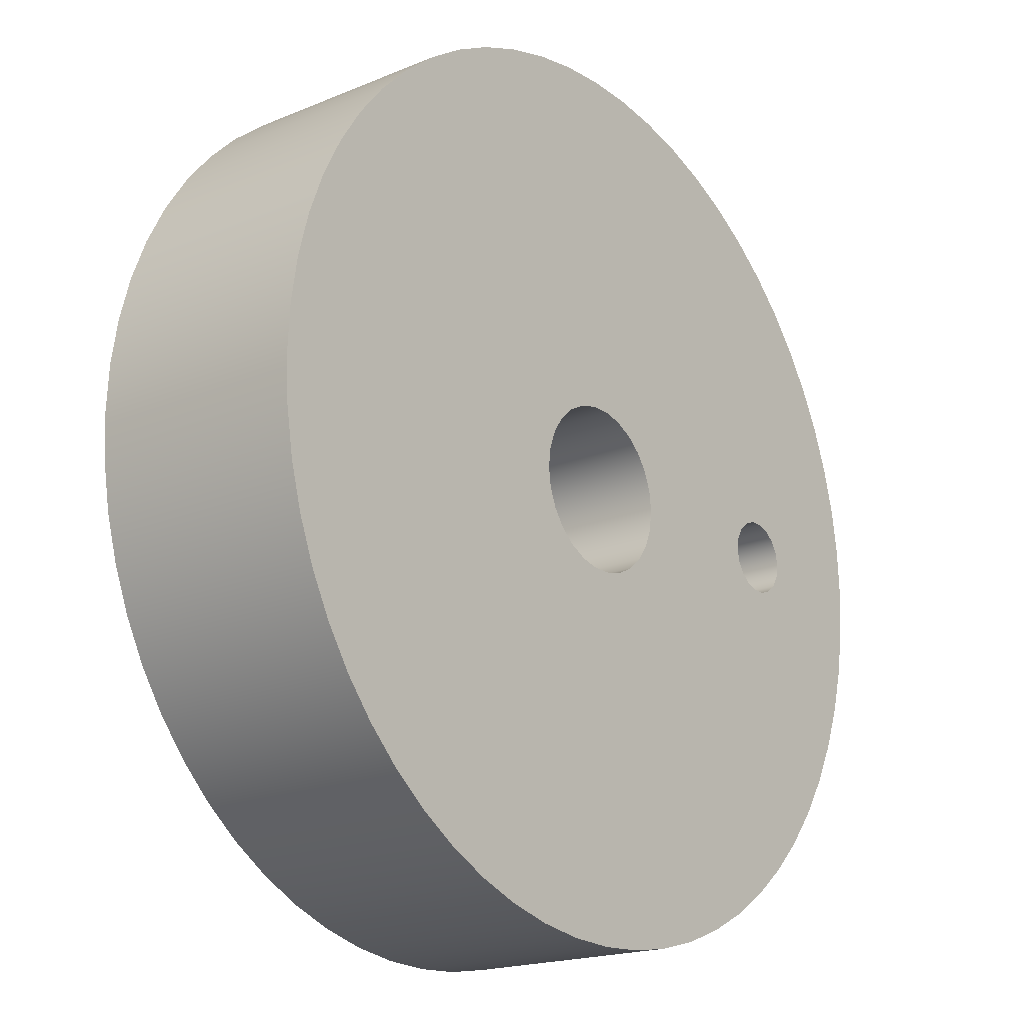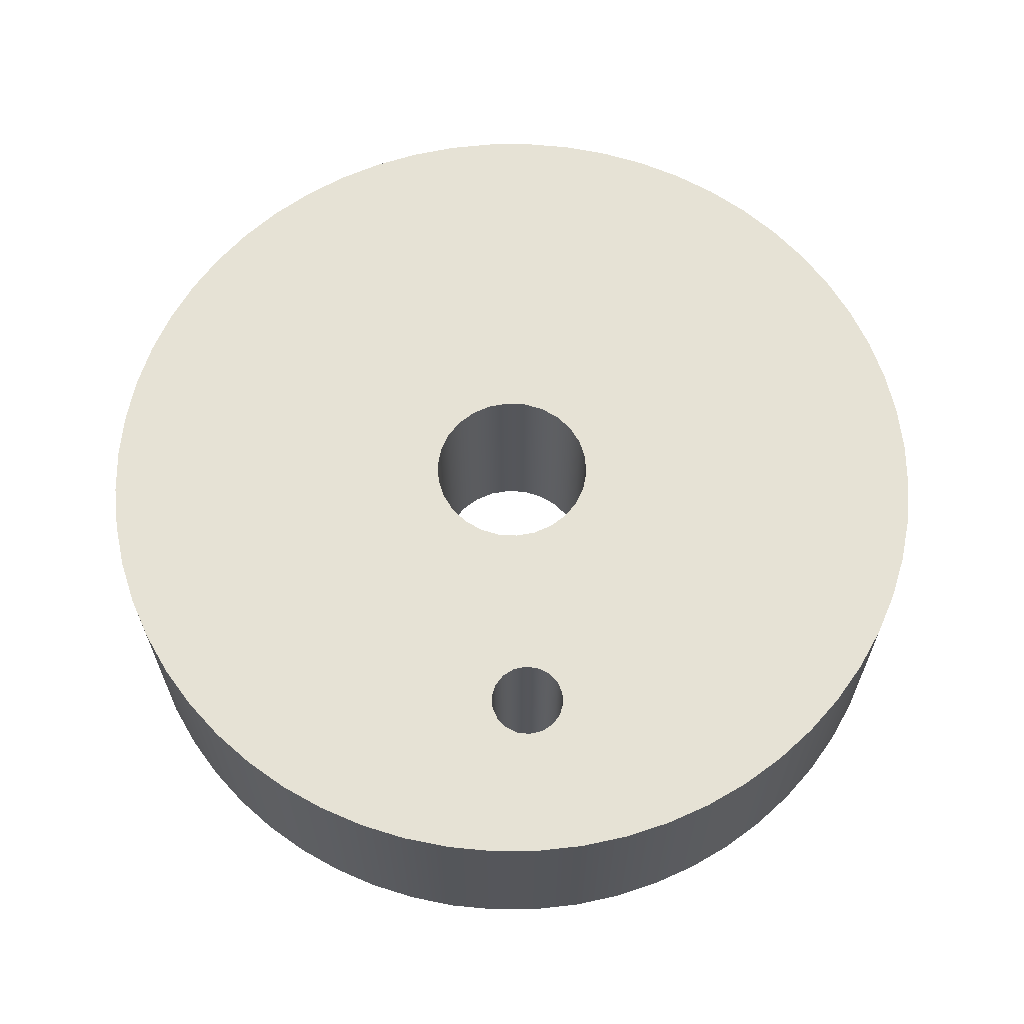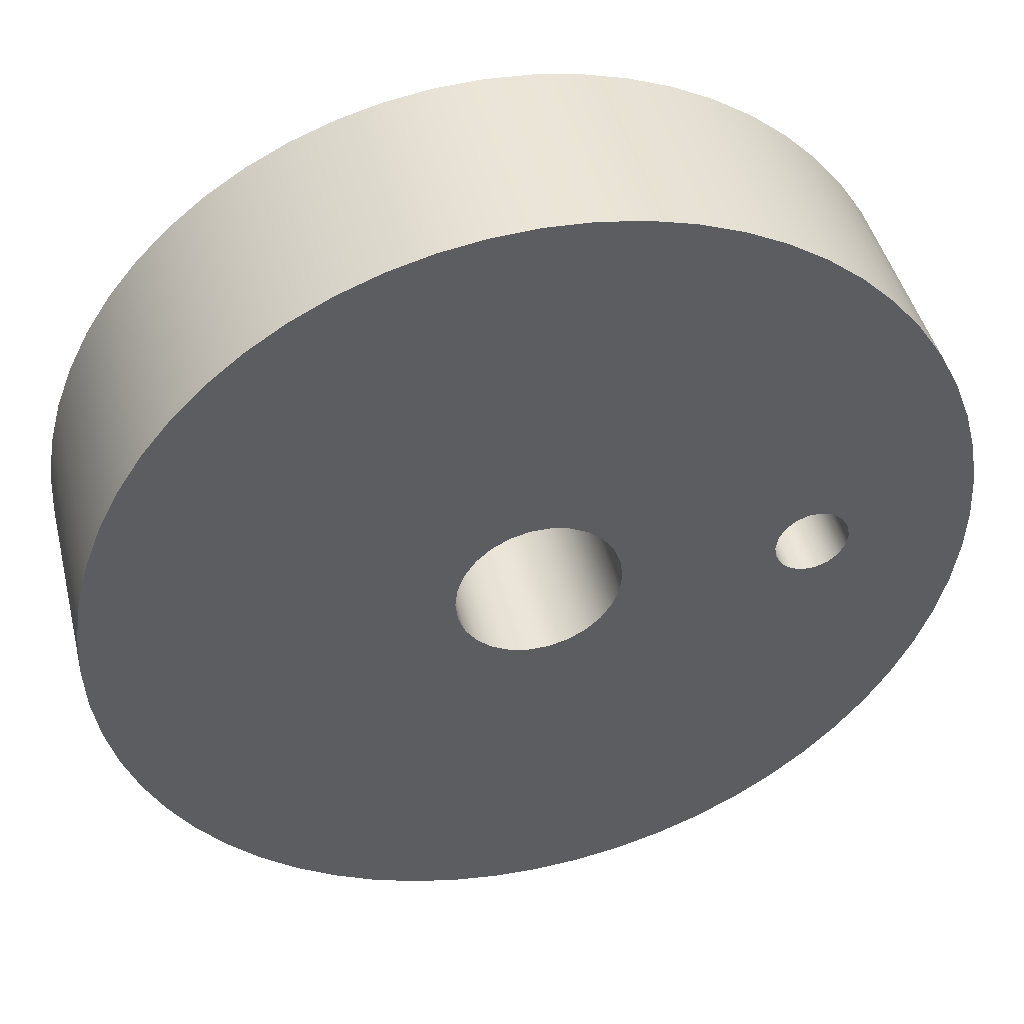
<metadata>
{"format":"obj","ext":"obj","renderer":"f3d","projection":"perspective","resolution":1024,"background":"white","views":[{"elev":-18.8,"azim":128.4,"up":"+Z"},{"elev":63.9,"azim":-93.4,"up":"+Y"},{"elev":44.8,"azim":166.2,"up":"+Z"}]}
</metadata>
<code>
v -0.0094 0.025 1.151e-18
v -0.009127 0.025 0.00225
v -0.008323 0.025 0.004368
v -0.007036 0.025 0.006233
v -0.00534 0.025 0.007736
v -0.003333 0.025 0.008789
v -0.001133 0.025 0.009331
v 0.001133 0.025 0.009331
v 0.003333 0.025 0.008789
v 0.00534 0.025 0.007736
v 0.007036 0.025 0.006233
v 0.008323 0.025 0.004368
v 0.009127 0.025 0.00225
v 0.0094 0.025 0
v 0.009127 0.025 -0.00225
v 0.008323 0.025 -0.004368
v 0.007036 0.025 -0.006233
v 0.00534 0.025 -0.007736
v 0.003333 0.025 -0.008789
v 0.001133 0.025 -0.009331
v -0.001133 0.025 -0.009331
v -0.003333 0.025 -0.008789
v -0.00534 0.025 -0.007736
v -0.007036 0.025 -0.006233
v -0.008323 0.025 -0.004368
v -0.009127 0.025 -0.00225
v -0.0094 0 1.151e-18
v -0.009127 0 -0.00225
v -0.008323 0 -0.004368
v -0.007036 0 -0.006233
v -0.00534 0 -0.007736
v -0.003333 0 -0.008789
v -0.001133 0 -0.009331
v 0.001133 0 -0.009331
v 0.003333 0 -0.008789
v 0.00534 0 -0.007736
v 0.007036 0 -0.006233
v 0.008323 0 -0.004368
v 0.009127 0 -0.00225
v 0.0094 0 0
v 0.009127 0 0.00225
v 0.008323 0 0.004368
v 0.007036 0 0.006233
v 0.00534 0 0.007736
v 0.003333 0 0.008789
v 0.001133 0 0.009331
v -0.001133 0 0.009331
v -0.003333 0 0.008789
v -0.00534 0 0.007736
v -0.007036 0 0.006233
v -0.008323 0 0.004368
v -0.009127 0 0.00225
v -0.0094 0.025 1.151e-18
v -0.0094 0 1.151e-18
v -0.0356 0.025 5.266e-19
v -0.03534 0.025 0.001471
v -0.03459 0.025 0.002764
v -0.03345 0.025 0.003724
v -0.03205 0.025 0.004235
v -0.03055 0.025 0.004235
v -0.02915 0.025 0.003724
v -0.02801 0.025 0.002764
v -0.02726 0.025 0.001471
v -0.027 0.025 0
v -0.02726 0.025 -0.001471
v -0.02801 0.025 -0.002764
v -0.02915 0.025 -0.003724
v -0.03055 0.025 -0.004235
v -0.03205 0.025 -0.004235
v -0.03345 0.025 -0.003724
v -0.03459 0.025 -0.002764
v -0.03534 0.025 -0.001471
v -0.0356 0 5.266e-19
v -0.03534 0 -0.001471
v -0.03459 0 -0.002764
v -0.03345 0 -0.003724
v -0.03205 0 -0.004235
v -0.03055 0 -0.004235
v -0.02915 0 -0.003724
v -0.02801 0 -0.002764
v -0.02726 0 -0.001471
v -0.027 0 0
v -0.02726 0 0.001471
v -0.02801 0 0.002764
v -0.02915 0 0.003724
v -0.03055 0 0.004235
v -0.03205 0 0.004235
v -0.03345 0 0.003724
v -0.03459 0 0.002764
v -0.03534 0 0.001471
v -0.0356 0.025 5.266e-19
v -0.0356 0 5.266e-19
v -0.05 0.025 6.123e-18
v -0.04973 0.025 -0.005226
v -0.04891 0.025 -0.0104
v -0.04755 0.025 -0.01545
v -0.04568 0.025 -0.02034
v -0.0433 0.025 -0.025
v -0.04045 0.025 -0.02939
v -0.03716 0.025 -0.03346
v -0.03346 0.025 -0.03716
v -0.02939 0.025 -0.04045
v -0.025 0.025 -0.0433
v -0.02034 0.025 -0.04568
v -0.01545 0.025 -0.04755
v -0.0104 0.025 -0.04891
v -0.005226 0.025 -0.04973
v 3.062e-18 0.025 -0.05
v 0.005226 0.025 -0.04973
v 0.0104 0.025 -0.04891
v 0.01545 0.025 -0.04755
v 0.02034 0.025 -0.04568
v 0.025 0.025 -0.0433
v 0.02939 0.025 -0.04045
v 0.03346 0.025 -0.03716
v 0.03716 0.025 -0.03346
v 0.04045 0.025 -0.02939
v 0.0433 0.025 -0.025
v 0.04568 0.025 -0.02034
v 0.04755 0.025 -0.01545
v 0.04891 0.025 -0.0104
v 0.04973 0.025 -0.005226
v 0.05 0.025 0
v 0.04973 0.025 0.005226
v 0.04891 0.025 0.0104
v 0.04755 0.025 0.01545
v 0.04568 0.025 0.02034
v 0.0433 0.025 0.025
v 0.04045 0.025 0.02939
v 0.03716 0.025 0.03346
v 0.03346 0.025 0.03716
v 0.02939 0.025 0.04045
v 0.025 0.025 0.0433
v 0.02034 0.025 0.04568
v 0.01545 0.025 0.04755
v 0.0104 0.025 0.04891
v 0.005226 0.025 0.04973
v 3.062e-18 0.025 0.05
v -0.005226 0.025 0.04973
v -0.0104 0.025 0.04891
v -0.01545 0.025 0.04755
v -0.02034 0.025 0.04568
v -0.025 0.025 0.0433
v -0.02939 0.025 0.04045
v -0.03346 0.025 0.03716
v -0.03716 0.025 0.03346
v -0.04045 0.025 0.02939
v -0.0433 0.025 0.025
v -0.04568 0.025 0.02034
v -0.04755 0.025 0.01545
v -0.04891 0.025 0.0104
v -0.04973 0.025 0.005226
v -0.05 0 6.123e-18
v -0.04973 0 0.005226
v -0.04891 0 0.0104
v -0.04755 0 0.01545
v -0.04568 0 0.02034
v -0.0433 0 0.025
v -0.04045 0 0.02939
v -0.03716 0 0.03346
v -0.03346 0 0.03716
v -0.02939 0 0.04045
v -0.025 0 0.0433
v -0.02034 0 0.04568
v -0.01545 0 0.04755
v -0.0104 0 0.04891
v -0.005226 0 0.04973
v 3.062e-18 0 0.05
v 0.005226 0 0.04973
v 0.0104 0 0.04891
v 0.01545 0 0.04755
v 0.02034 0 0.04568
v 0.025 0 0.0433
v 0.02939 0 0.04045
v 0.03346 0 0.03716
v 0.03716 0 0.03346
v 0.04045 0 0.02939
v 0.0433 0 0.025
v 0.04568 0 0.02034
v 0.04755 0 0.01545
v 0.04891 0 0.0104
v 0.04973 0 0.005226
v 0.05 0 0
v 0.04973 0 -0.005226
v 0.04891 0 -0.0104
v 0.04755 0 -0.01545
v 0.04568 0 -0.02034
v 0.0433 0 -0.025
v 0.04045 0 -0.02939
v 0.03716 0 -0.03346
v 0.03346 0 -0.03716
v 0.02939 0 -0.04045
v 0.025 0 -0.0433
v 0.02034 0 -0.04568
v 0.01545 0 -0.04755
v 0.0104 0 -0.04891
v 0.005226 0 -0.04973
v 3.062e-18 0 -0.05
v -0.005226 0 -0.04973
v -0.0104 0 -0.04891
v -0.01545 0 -0.04755
v -0.02034 0 -0.04568
v -0.025 0 -0.0433
v -0.02939 0 -0.04045
v -0.03346 0 -0.03716
v -0.03716 0 -0.03346
v -0.04045 0 -0.02939
v -0.0433 0 -0.025
v -0.04568 0 -0.02034
v -0.04755 0 -0.01545
v -0.04891 0 -0.0104
v -0.04973 0 -0.005226
v -0.05 0 6.123e-18
v -0.05 0.025 6.123e-18
v -0.0356 0.025 5.266e-19
v -0.03534 0.025 -0.001471
v -0.03459 0.025 -0.002764
v -0.03345 0.025 -0.003724
v -0.03205 0.025 -0.004235
v -0.03055 0.025 -0.004235
v -0.02915 0.025 -0.003724
v -0.02801 0.025 -0.002764
v -0.02726 0.025 -0.001471
v -0.027 0.025 0
v -0.02726 0.025 0.001471
v -0.02801 0.025 0.002764
v -0.02915 0.025 0.003724
v -0.03055 0.025 0.004235
v -0.03205 0.025 0.004235
v -0.03345 0.025 0.003724
v -0.03459 0.025 0.002764
v -0.03534 0.025 0.001471
v -0.0094 0.025 1.151e-18
v -0.009127 0.025 -0.00225
v -0.008323 0.025 -0.004368
v -0.007036 0.025 -0.006233
v -0.00534 0.025 -0.007736
v -0.003333 0.025 -0.008789
v -0.001133 0.025 -0.009331
v 0.001133 0.025 -0.009331
v 0.003333 0.025 -0.008789
v 0.00534 0.025 -0.007736
v 0.007036 0.025 -0.006233
v 0.008323 0.025 -0.004368
v 0.009127 0.025 -0.00225
v 0.0094 0.025 0
v 0.009127 0.025 0.00225
v 0.008323 0.025 0.004368
v 0.007036 0.025 0.006233
v 0.00534 0.025 0.007736
v 0.003333 0.025 0.008789
v 0.001133 0.025 0.009331
v -0.001133 0.025 0.009331
v -0.003333 0.025 0.008789
v -0.00534 0.025 0.007736
v -0.007036 0.025 0.006233
v -0.008323 0.025 0.004368
v -0.009127 0.025 0.00225
v -0.05 0.025 6.123e-18
v -0.04973 0.025 0.005226
v -0.04891 0.025 0.0104
v -0.04755 0.025 0.01545
v -0.04568 0.025 0.02034
v -0.0433 0.025 0.025
v -0.04045 0.025 0.02939
v -0.03716 0.025 0.03346
v -0.03346 0.025 0.03716
v -0.02939 0.025 0.04045
v -0.025 0.025 0.0433
v -0.02034 0.025 0.04568
v -0.01545 0.025 0.04755
v -0.0104 0.025 0.04891
v -0.005226 0.025 0.04973
v 3.062e-18 0.025 0.05
v 0.005226 0.025 0.04973
v 0.0104 0.025 0.04891
v 0.01545 0.025 0.04755
v 0.02034 0.025 0.04568
v 0.025 0.025 0.0433
v 0.02939 0.025 0.04045
v 0.03346 0.025 0.03716
v 0.03716 0.025 0.03346
v 0.04045 0.025 0.02939
v 0.0433 0.025 0.025
v 0.04568 0.025 0.02034
v 0.04755 0.025 0.01545
v 0.04891 0.025 0.0104
v 0.04973 0.025 0.005226
v 0.05 0.025 0
v 0.04973 0.025 -0.005226
v 0.04891 0.025 -0.0104
v 0.04755 0.025 -0.01545
v 0.04568 0.025 -0.02034
v 0.0433 0.025 -0.025
v 0.04045 0.025 -0.02939
v 0.03716 0.025 -0.03346
v 0.03346 0.025 -0.03716
v 0.02939 0.025 -0.04045
v 0.025 0.025 -0.0433
v 0.02034 0.025 -0.04568
v 0.01545 0.025 -0.04755
v 0.0104 0.025 -0.04891
v 0.005226 0.025 -0.04973
v 3.062e-18 0.025 -0.05
v -0.005226 0.025 -0.04973
v -0.0104 0.025 -0.04891
v -0.01545 0.025 -0.04755
v -0.02034 0.025 -0.04568
v -0.025 0.025 -0.0433
v -0.02939 0.025 -0.04045
v -0.03346 0.025 -0.03716
v -0.03716 0.025 -0.03346
v -0.04045 0.025 -0.02939
v -0.0433 0.025 -0.025
v -0.04568 0.025 -0.02034
v -0.04755 0.025 -0.01545
v -0.04891 0.025 -0.0104
v -0.04973 0.025 -0.005226
v -0.0356 0 5.266e-19
v -0.03534 0 0.001471
v -0.03459 0 0.002764
v -0.03345 0 0.003724
v -0.03205 0 0.004235
v -0.03055 0 0.004235
v -0.02915 0 0.003724
v -0.02801 0 0.002764
v -0.02726 0 0.001471
v -0.027 0 0
v -0.02726 0 -0.001471
v -0.02801 0 -0.002764
v -0.02915 0 -0.003724
v -0.03055 0 -0.004235
v -0.03205 0 -0.004235
v -0.03345 0 -0.003724
v -0.03459 0 -0.002764
v -0.03534 0 -0.001471
v -0.0094 0 1.151e-18
v -0.009127 0 0.00225
v -0.008323 0 0.004368
v -0.007036 0 0.006233
v -0.00534 0 0.007736
v -0.003333 0 0.008789
v -0.001133 0 0.009331
v 0.001133 0 0.009331
v 0.003333 0 0.008789
v 0.00534 0 0.007736
v 0.007036 0 0.006233
v 0.008323 0 0.004368
v 0.009127 0 0.00225
v 0.0094 0 0
v 0.009127 0 -0.00225
v 0.008323 0 -0.004368
v 0.007036 0 -0.006233
v 0.00534 0 -0.007736
v 0.003333 0 -0.008789
v 0.001133 0 -0.009331
v -0.001133 0 -0.009331
v -0.003333 0 -0.008789
v -0.00534 0 -0.007736
v -0.007036 0 -0.006233
v -0.008323 0 -0.004368
v -0.009127 0 -0.00225
v -0.05 0 6.123e-18
v -0.04973 0 -0.005226
v -0.04891 0 -0.0104
v -0.04755 0 -0.01545
v -0.04568 0 -0.02034
v -0.0433 0 -0.025
v -0.04045 0 -0.02939
v -0.03716 0 -0.03346
v -0.03346 0 -0.03716
v -0.02939 0 -0.04045
v -0.025 0 -0.0433
v -0.02034 0 -0.04568
v -0.01545 0 -0.04755
v -0.0104 0 -0.04891
v -0.005226 0 -0.04973
v 3.062e-18 0 -0.05
v 0.005226 0 -0.04973
v 0.0104 0 -0.04891
v 0.01545 0 -0.04755
v 0.02034 0 -0.04568
v 0.025 0 -0.0433
v 0.02939 0 -0.04045
v 0.03346 0 -0.03716
v 0.03716 0 -0.03346
v 0.04045 0 -0.02939
v 0.0433 0 -0.025
v 0.04568 0 -0.02034
v 0.04755 0 -0.01545
v 0.04891 0 -0.0104
v 0.04973 0 -0.005226
v 0.05 0 0
v 0.04973 0 0.005226
v 0.04891 0 0.0104
v 0.04755 0 0.01545
v 0.04568 0 0.02034
v 0.0433 0 0.025
v 0.04045 0 0.02939
v 0.03716 0 0.03346
v 0.03346 0 0.03716
v 0.02939 0 0.04045
v 0.025 0 0.0433
v 0.02034 0 0.04568
v 0.01545 0 0.04755
v 0.0104 0 0.04891
v 0.005226 0 0.04973
v 3.062e-18 0 0.05
v -0.005226 0 0.04973
v -0.0104 0 0.04891
v -0.01545 0 0.04755
v -0.02034 0 0.04568
v -0.025 0 0.0433
v -0.02939 0 0.04045
v -0.03346 0 0.03716
v -0.03716 0 0.03346
v -0.04045 0 0.02939
v -0.0433 0 0.025
v -0.04568 0 0.02034
v -0.04755 0 0.01545
v -0.04891 0 0.0104
v -0.04973 0 0.005226
g fd08491c-e29d-11ea-b6d8-54bf646e7e1f
f 2 52 1
f 1 52 54
f 53 27 26
f 26 27 28
f 26 28 25
f 25 28 29
f 25 29 24
f 24 29 30
f 24 30 23
f 23 30 31
f 23 31 22
f 22 31 32
f 22 32 21
f 21 32 33
f 21 33 20
f 20 33 34
f 20 34 19
f 19 34 35
f 19 35 18
f 18 35 36
f 18 36 17
f 17 36 37
f 17 37 16
f 16 37 38
f 16 38 15
f 15 38 39
f 15 39 14
f 14 39 40
f 14 40 13
f 13 40 41
f 13 41 12
f 12 41 42
f 12 42 11
f 11 42 43
f 11 43 10
f 10 43 44
f 10 44 9
f 9 44 45
f 9 45 8
f 8 45 46
f 8 46 7
f 7 46 47
f 7 47 6
f 6 47 48
f 6 48 5
f 5 48 49
f 5 49 4
f 4 49 50
f 4 50 3
f 3 50 51
f 3 51 2
f 2 51 52
g fd095a50-e29d-11ea-813f-54bf646e7e1f
f 56 90 55
f 55 90 92
f 91 73 72
f 72 73 74
f 72 74 71
f 71 74 75
f 71 75 70
f 70 75 76
f 70 76 69
f 69 76 77
f 69 77 68
f 68 77 78
f 68 78 67
f 67 78 79
f 67 79 66
f 66 79 80
f 66 80 65
f 65 80 81
f 65 81 64
f 64 81 82
f 64 82 63
f 63 82 83
f 63 83 62
f 62 83 84
f 62 84 61
f 61 84 85
f 61 85 60
f 60 85 86
f 60 86 59
f 59 86 87
f 59 87 58
f 58 87 88
f 58 88 57
f 57 88 89
f 57 89 56
f 56 89 90
g fd0a44c6-e29d-11ea-81dc-54bf646e7e1f
f 94 212 93
f 93 212 213
f 214 153 152
f 152 153 154
f 152 154 151
f 151 154 155
f 151 155 150
f 150 155 156
f 150 156 149
f 149 156 157
f 149 157 148
f 148 157 158
f 148 158 147
f 147 158 159
f 147 159 146
f 146 159 160
f 146 160 145
f 145 160 161
f 145 161 144
f 144 161 162
f 144 162 143
f 143 162 163
f 143 163 142
f 142 163 164
f 142 164 141
f 141 164 165
f 141 165 140
f 140 165 166
f 140 166 139
f 139 166 167
f 139 167 138
f 138 167 168
f 138 168 137
f 137 168 169
f 137 169 136
f 136 169 170
f 136 170 135
f 135 170 171
f 135 171 134
f 134 171 172
f 134 172 133
f 133 172 173
f 133 173 132
f 132 173 174
f 132 174 131
f 131 174 175
f 131 175 130
f 130 175 176
f 130 176 129
f 129 176 177
f 129 177 128
f 128 177 178
f 128 178 127
f 127 178 179
f 127 179 126
f 126 179 180
f 126 180 125
f 125 180 181
f 125 181 124
f 124 181 182
f 124 182 123
f 123 182 183
f 123 183 122
f 122 183 184
f 122 184 121
f 121 184 185
f 121 185 120
f 120 185 186
f 120 186 119
f 119 186 187
f 119 187 118
f 118 187 188
f 118 188 117
f 117 188 189
f 117 189 116
f 116 189 190
f 116 190 115
f 115 190 191
f 115 191 114
f 114 191 192
f 114 192 113
f 113 192 193
f 113 193 112
f 112 193 194
f 112 194 111
f 111 194 195
f 111 195 110
f 110 195 196
f 110 196 109
f 109 196 197
f 109 197 108
f 108 197 198
f 108 198 107
f 107 198 199
f 107 199 106
f 106 199 200
f 106 200 105
f 105 200 201
f 105 201 104
f 104 201 202
f 104 202 103
f 103 202 203
f 103 203 102
f 102 203 204
f 102 204 101
f 101 204 205
f 101 205 100
f 100 205 206
f 100 206 99
f 99 206 207
f 99 207 98
f 98 207 208
f 98 208 97
f 97 208 209
f 97 209 96
f 96 209 210
f 96 210 95
f 95 210 211
f 95 211 94
f 94 211 212
g fd0b2f02-e29d-11ea-b02d-54bf646e7e1f
f 232 215 259
f 259 215 216
f 259 216 318
f 318 216 217
f 318 217 317
f 317 217 218
f 317 218 316
f 316 218 315
f 315 218 219
f 315 219 314
f 314 219 220
f 314 220 313
f 313 220 312
f 312 220 221
f 312 221 311
f 311 221 236
f 311 236 237
f 221 222 236
f 236 222 235
f 235 222 223
f 235 223 234
f 234 223 224
f 234 224 233
f 233 224 258
f 258 224 225
f 258 225 257
f 257 225 226
f 257 226 256
f 256 226 227
f 256 227 267
f 267 227 266
f 266 227 228
f 266 228 265
f 265 228 264
f 264 228 229
f 264 229 263
f 263 229 230
f 263 230 262
f 262 230 261
f 261 230 231
f 261 231 260
f 260 231 232
f 260 232 259
f 238 309 237
f 237 309 310
f 237 310 311
f 239 306 238
f 238 306 307
f 238 307 308
f 240 304 239
f 239 304 305
f 239 305 306
f 241 302 240
f 240 302 303
f 240 303 304
f 242 299 241
f 241 299 300
f 241 300 301
f 243 297 242
f 242 297 298
f 242 298 299
f 244 295 243
f 243 295 296
f 243 296 297
f 245 292 244
f 244 292 293
f 244 293 294
f 246 290 245
f 245 290 291
f 245 291 292
f 247 288 246
f 246 288 289
f 246 289 290
f 248 286 247
f 247 286 287
f 247 287 288
f 249 283 248
f 248 283 284
f 248 284 285
f 250 281 249
f 249 281 282
f 249 282 283
f 251 279 250
f 250 279 280
f 250 280 281
f 252 276 251
f 251 276 277
f 251 277 278
f 253 274 252
f 252 274 275
f 252 275 276
f 254 272 253
f 253 272 273
f 253 273 274
f 255 269 254
f 254 269 270
f 254 270 271
f 256 267 255
f 255 267 268
f 255 268 269
f 271 272 254
f 278 279 251
f 285 286 248
f 294 295 244
f 301 302 241
f 308 309 238
g fd0c193e-e29d-11ea-b2f2-54bf646e7e1f
f 336 319 363
f 363 319 320
f 363 320 422
f 422 320 321
f 422 321 421
f 421 321 322
f 421 322 420
f 420 322 419
f 419 322 323
f 419 323 418
f 418 323 324
f 418 324 417
f 417 324 416
f 416 324 325
f 416 325 415
f 415 325 340
f 415 340 341
f 325 326 340
f 340 326 339
f 339 326 327
f 339 327 338
f 338 327 328
f 338 328 337
f 337 328 362
f 362 328 329
f 362 329 361
f 361 329 330
f 361 330 360
f 360 330 331
f 360 331 371
f 371 331 370
f 370 331 332
f 370 332 369
f 369 332 368
f 368 332 333
f 368 333 367
f 367 333 334
f 367 334 366
f 366 334 365
f 365 334 335
f 365 335 364
f 364 335 336
f 364 336 363
f 342 413 341
f 341 413 414
f 341 414 415
f 343 410 342
f 342 410 411
f 342 411 412
f 344 408 343
f 343 408 409
f 343 409 410
f 345 406 344
f 344 406 407
f 344 407 408
f 346 403 345
f 345 403 404
f 345 404 405
f 347 401 346
f 346 401 402
f 346 402 403
f 348 399 347
f 347 399 400
f 347 400 401
f 349 396 348
f 348 396 397
f 348 397 398
f 350 394 349
f 349 394 395
f 349 395 396
f 351 392 350
f 350 392 393
f 350 393 394
f 352 390 351
f 351 390 391
f 351 391 392
f 353 387 352
f 352 387 388
f 352 388 389
f 354 385 353
f 353 385 386
f 353 386 387
f 355 383 354
f 354 383 384
f 354 384 385
f 356 380 355
f 355 380 381
f 355 381 382
f 357 378 356
f 356 378 379
f 356 379 380
f 358 376 357
f 357 376 377
f 357 377 378
f 359 373 358
f 358 373 374
f 358 374 375
f 360 371 359
f 359 371 372
f 359 372 373
f 375 376 358
f 382 383 355
f 389 390 352
f 398 399 348
f 405 406 345
f 412 413 342

</code>
